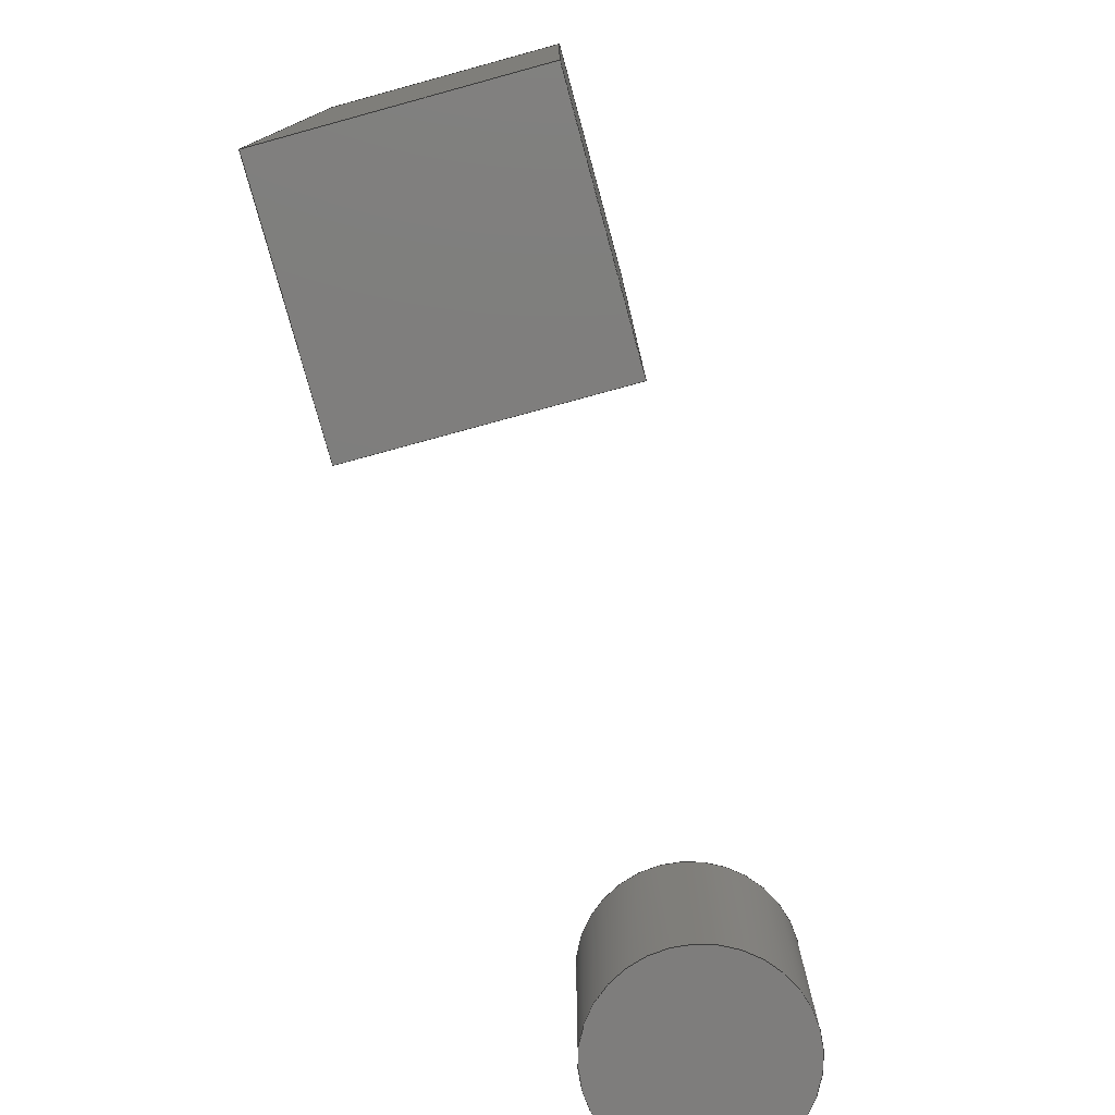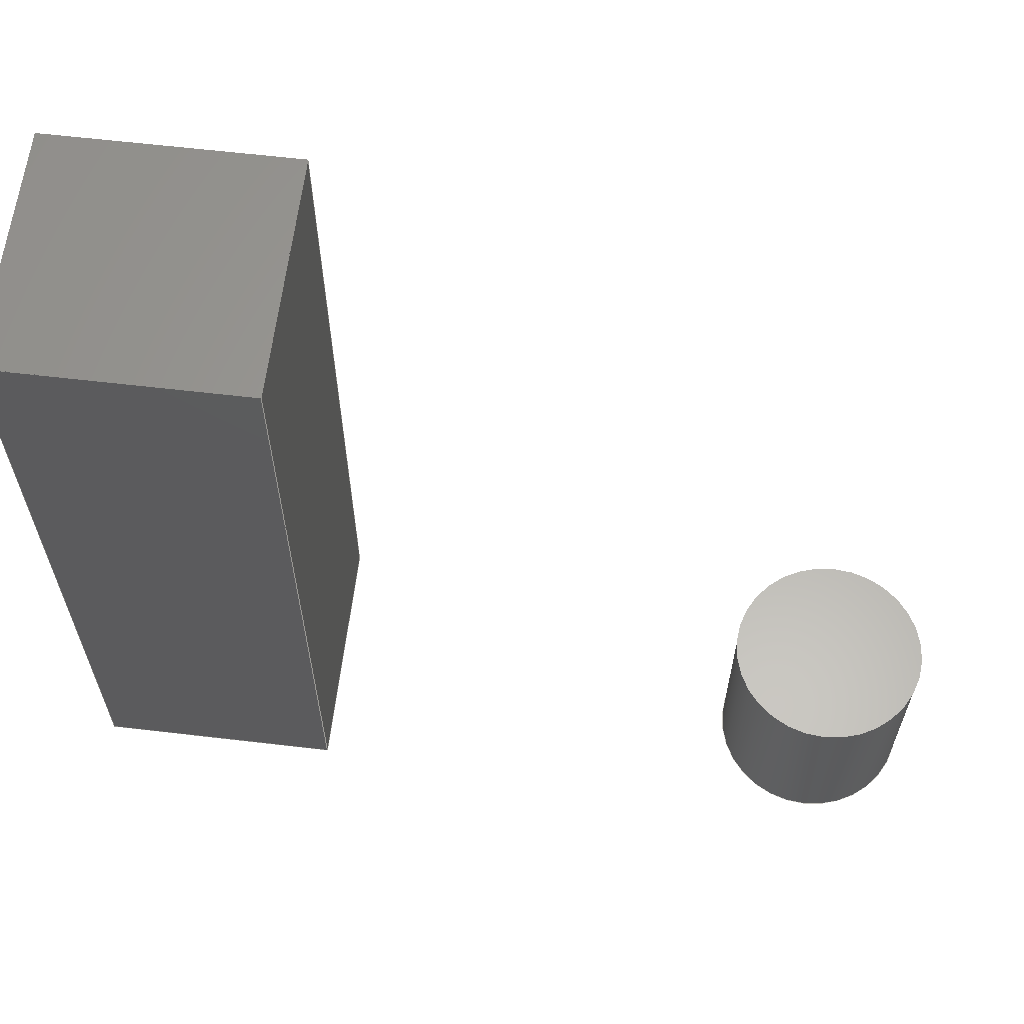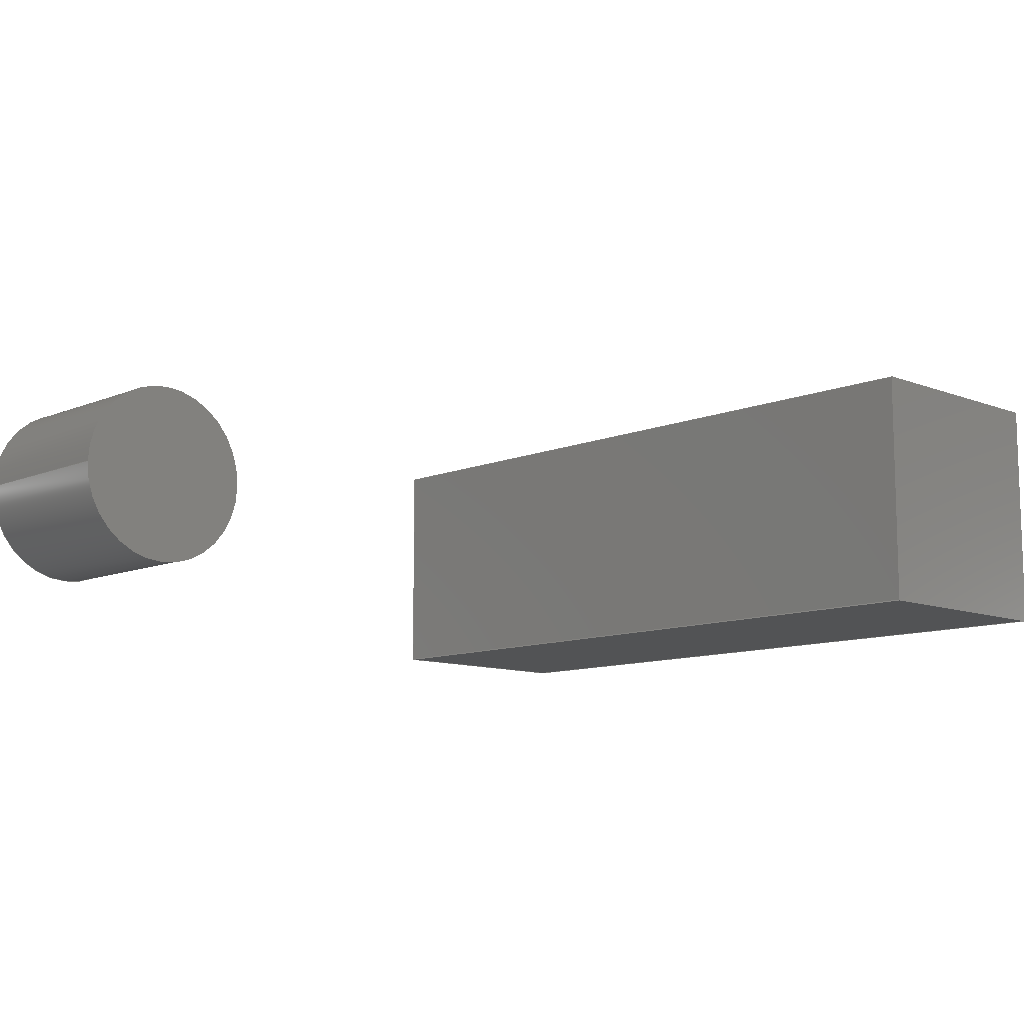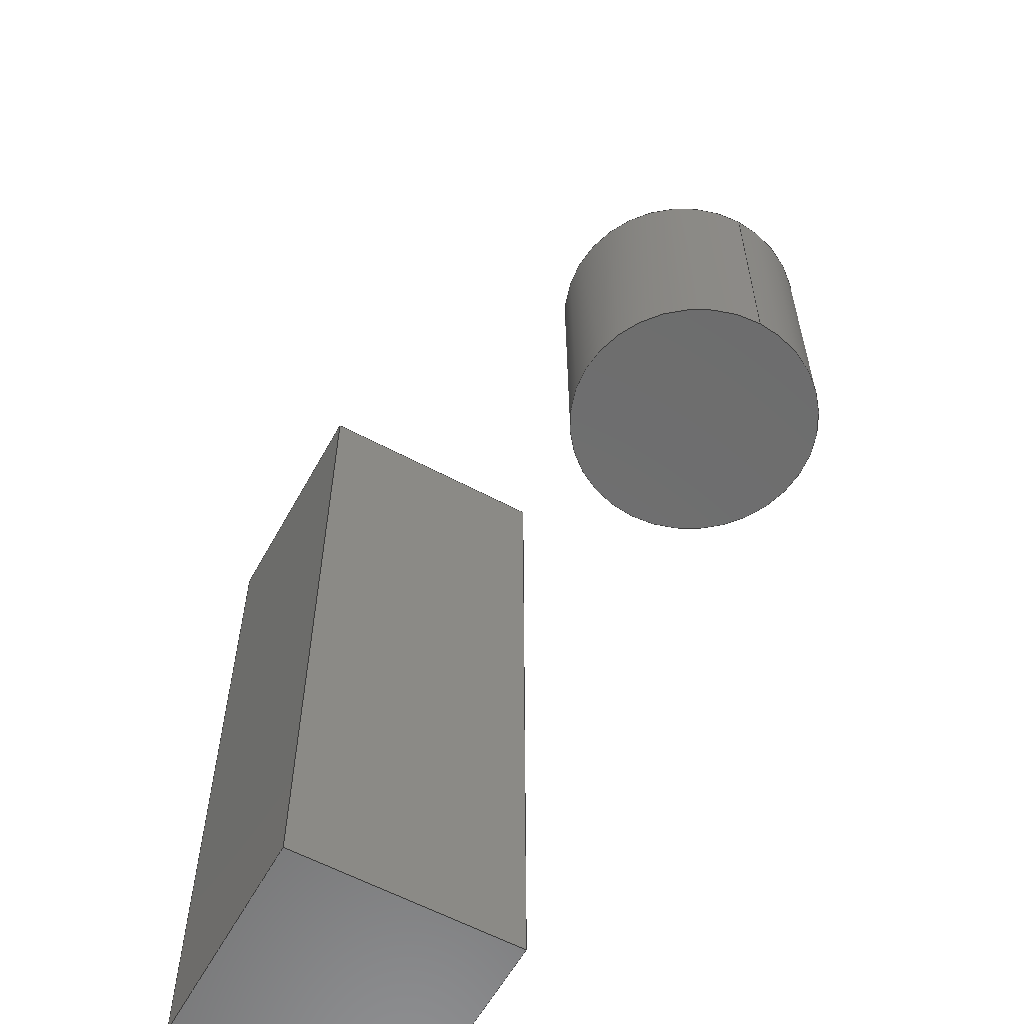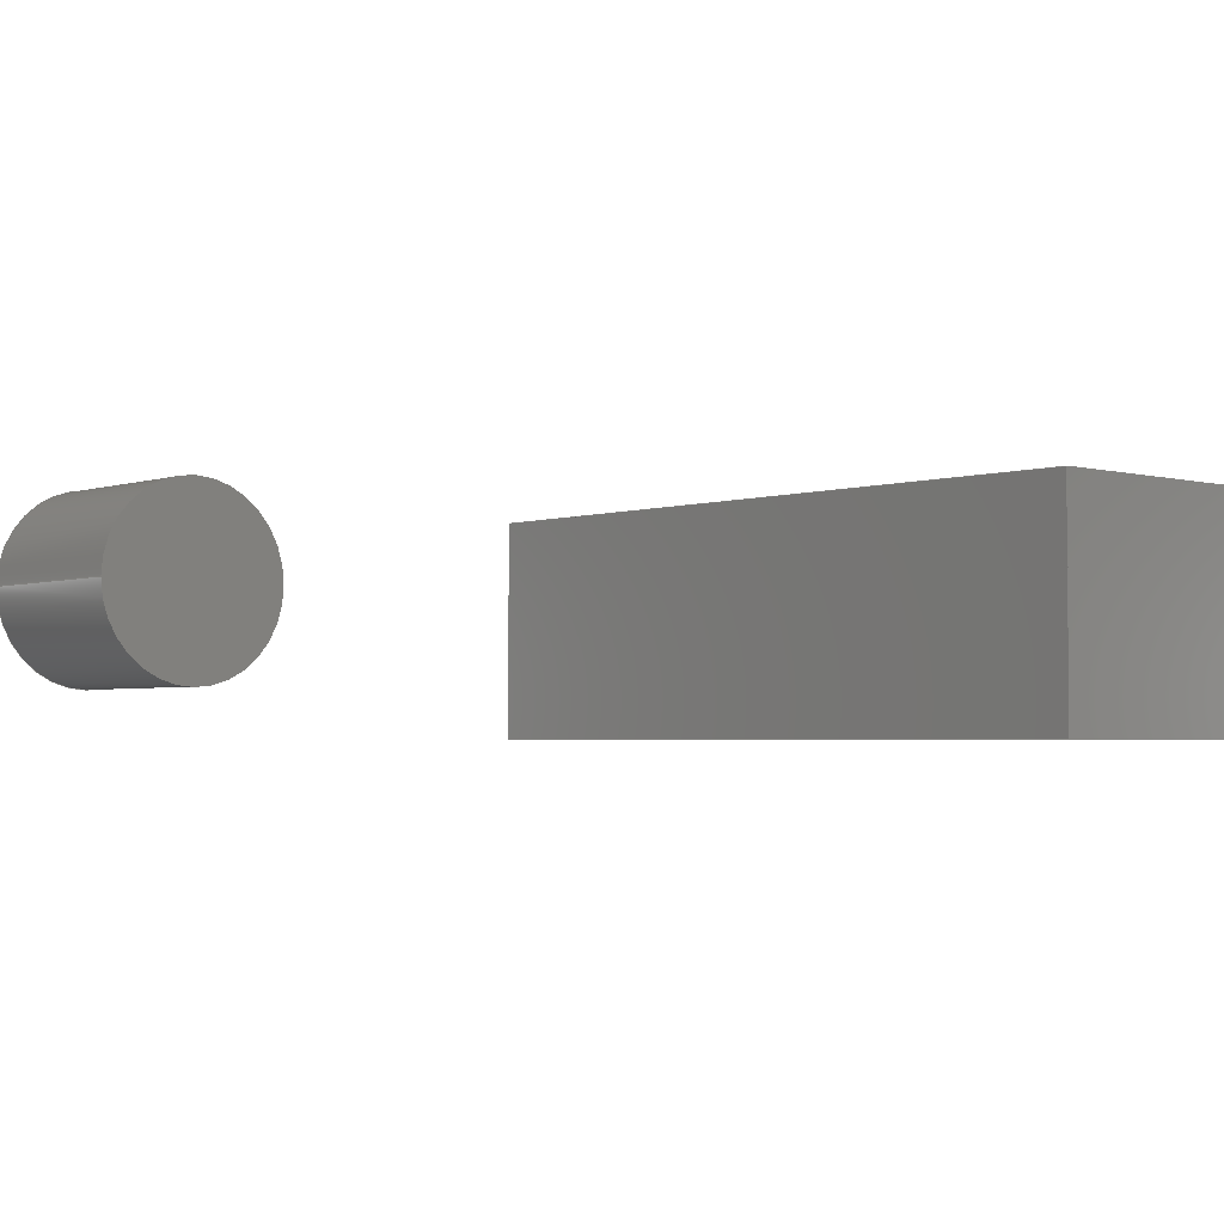
<metadata>
{"format":"step","ext":"step","renderer":"f3d","projection":"perspective","resolution":1024,"background":"white","views":[{"elev":-77.7,"azim":105.3,"up":"+Z"},{"elev":62.3,"azim":-173.2,"up":"+Z"},{"elev":-10.6,"azim":-44.1,"up":"+Y"},{"elev":-59.6,"azim":-118.8,"up":"+Z"},{"elev":-3.0,"azim":-42.0,"up":"+Y"}]}
</metadata>
<code>
ISO-10303-21;
DATA;
#1=MECHANICAL_DESIGN_GEOMETRIC_PRESENTATION_REPRESENTATION('',(#4,#5),
#228);
#2=SHAPE_REPRESENTATION_RELATIONSHIP('SRR','None',#235,#3);
#3=ADVANCED_BREP_SHAPE_REPRESENTATION('',(#6,#7),#227);
#4=STYLED_ITEM('',(#244),#6);
#5=STYLED_ITEM('',(#244),#7);
#6=MANIFOLD_SOLID_BREP('Body1',#127);
#7=MANIFOLD_SOLID_BREP('Body2',#128);
#8=PLANE('',#145);
#9=PLANE('',#146);
#10=PLANE('',#147);
#11=PLANE('',#148);
#12=PLANE('',#149);
#13=PLANE('',#150);
#14=PLANE('',#151);
#15=PLANE('',#152);
#16=FACE_OUTER_BOUND('',#25,.T.);
#17=FACE_OUTER_BOUND('',#26,.T.);
#18=FACE_OUTER_BOUND('',#27,.T.);
#19=FACE_OUTER_BOUND('',#28,.T.);
#20=FACE_OUTER_BOUND('',#29,.T.);
#21=FACE_OUTER_BOUND('',#30,.T.);
#22=FACE_OUTER_BOUND('',#31,.T.);
#23=FACE_OUTER_BOUND('',#32,.T.);
#24=FACE_OUTER_BOUND('',#33,.T.);
#25=EDGE_LOOP('',(#87,#88,#89,#90));
#26=EDGE_LOOP('',(#91));
#27=EDGE_LOOP('',(#92));
#28=EDGE_LOOP('',(#93,#94,#95,#96));
#29=EDGE_LOOP('',(#97,#98,#99,#100));
#30=EDGE_LOOP('',(#101,#102,#103,#104));
#31=EDGE_LOOP('',(#105,#106,#107,#108));
#32=EDGE_LOOP('',(#109,#110,#111,#112));
#33=EDGE_LOOP('',(#113,#114,#115,#116));
#34=LINE('',#195,#47);
#35=LINE('',#202,#48);
#36=LINE('',#204,#49);
#37=LINE('',#206,#50);
#38=LINE('',#207,#51);
#39=LINE('',#210,#52);
#40=LINE('',#212,#53);
#41=LINE('',#213,#54);
#42=LINE('',#216,#55);
#43=LINE('',#218,#56);
#44=LINE('',#219,#57);
#45=LINE('',#221,#58);
#46=LINE('',#222,#59);
#47=VECTOR('',#159,1);
#48=VECTOR('',#168,1);
#49=VECTOR('',#169,1);
#50=VECTOR('',#170,1);
#51=VECTOR('',#171,1);
#52=VECTOR('',#174,1);
#53=VECTOR('',#175,1);
#54=VECTOR('',#176,1);
#55=VECTOR('',#179,1);
#56=VECTOR('',#180,1);
#57=VECTOR('',#181,1);
#58=VECTOR('',#184,1);
#59=VECTOR('',#185,1);
#60=CIRCLE('',#143,1);
#61=CIRCLE('',#144,1);
#62=VERTEX_POINT('',#192);
#63=VERTEX_POINT('',#194);
#64=VERTEX_POINT('',#200);
#65=VERTEX_POINT('',#201);
#66=VERTEX_POINT('',#203);
#67=VERTEX_POINT('',#205);
#68=VERTEX_POINT('',#209);
#69=VERTEX_POINT('',#211);
#70=VERTEX_POINT('',#215);
#71=VERTEX_POINT('',#217);
#72=EDGE_CURVE('',#62,#62,#60,.T.);
#73=EDGE_CURVE('',#62,#63,#34,.T.);
#74=EDGE_CURVE('',#63,#63,#61,.T.);
#75=EDGE_CURVE('',#64,#65,#35,.T.);
#76=EDGE_CURVE('',#64,#66,#36,.T.);
#77=EDGE_CURVE('',#67,#66,#37,.T.);
#78=EDGE_CURVE('',#65,#67,#38,.T.);
#79=EDGE_CURVE('',#65,#68,#39,.T.);
#80=EDGE_CURVE('',#69,#67,#40,.T.);
#81=EDGE_CURVE('',#68,#69,#41,.T.);
#82=EDGE_CURVE('',#68,#70,#42,.T.);
#83=EDGE_CURVE('',#71,#69,#43,.T.);
#84=EDGE_CURVE('',#70,#71,#44,.T.);
#85=EDGE_CURVE('',#70,#64,#45,.T.);
#86=EDGE_CURVE('',#66,#71,#46,.T.);
#87=ORIENTED_EDGE('',*,*,#72,.F.);
#88=ORIENTED_EDGE('',*,*,#73,.T.);
#89=ORIENTED_EDGE('',*,*,#74,.T.);
#90=ORIENTED_EDGE('',*,*,#73,.F.);
#91=ORIENTED_EDGE('',*,*,#72,.T.);
#92=ORIENTED_EDGE('',*,*,#74,.F.);
#93=ORIENTED_EDGE('',*,*,#75,.F.);
#94=ORIENTED_EDGE('',*,*,#76,.T.);
#95=ORIENTED_EDGE('',*,*,#77,.F.);
#96=ORIENTED_EDGE('',*,*,#78,.F.);
#97=ORIENTED_EDGE('',*,*,#79,.F.);
#98=ORIENTED_EDGE('',*,*,#78,.T.);
#99=ORIENTED_EDGE('',*,*,#80,.F.);
#100=ORIENTED_EDGE('',*,*,#81,.F.);
#101=ORIENTED_EDGE('',*,*,#82,.F.);
#102=ORIENTED_EDGE('',*,*,#81,.T.);
#103=ORIENTED_EDGE('',*,*,#83,.F.);
#104=ORIENTED_EDGE('',*,*,#84,.F.);
#105=ORIENTED_EDGE('',*,*,#85,.F.);
#106=ORIENTED_EDGE('',*,*,#84,.T.);
#107=ORIENTED_EDGE('',*,*,#86,.F.);
#108=ORIENTED_EDGE('',*,*,#76,.F.);
#109=ORIENTED_EDGE('',*,*,#86,.T.);
#110=ORIENTED_EDGE('',*,*,#83,.T.);
#111=ORIENTED_EDGE('',*,*,#80,.T.);
#112=ORIENTED_EDGE('',*,*,#77,.T.);
#113=ORIENTED_EDGE('',*,*,#85,.T.);
#114=ORIENTED_EDGE('',*,*,#75,.T.);
#115=ORIENTED_EDGE('',*,*,#79,.T.);
#116=ORIENTED_EDGE('',*,*,#82,.T.);
#117=CYLINDRICAL_SURFACE('',#142,1);
#118=ADVANCED_FACE('',(#16),#117,.T.);
#119=ADVANCED_FACE('',(#17),#8,.T.);
#120=ADVANCED_FACE('',(#18),#9,.F.);
#121=ADVANCED_FACE('',(#19),#10,.T.);
#122=ADVANCED_FACE('',(#20),#11,.T.);
#123=ADVANCED_FACE('',(#21),#12,.T.);
#124=ADVANCED_FACE('',(#22),#13,.T.);
#125=ADVANCED_FACE('',(#23),#14,.T.);
#126=ADVANCED_FACE('',(#24),#15,.F.);
#127=CLOSED_SHELL('',(#118,#119,#120));
#128=CLOSED_SHELL('',(#121,#122,#123,#124,#125,#126));
#129=DERIVED_UNIT_ELEMENT(#131,1);
#130=DERIVED_UNIT_ELEMENT(#230,3);
#131=(
MASS_UNIT()
NAMED_UNIT(*)
SI_UNIT(.KILO.,.GRAM.)
);
#132=DERIVED_UNIT((#129,#130));
#133=MEASURE_REPRESENTATION_ITEM('density measure',
POSITIVE_RATIO_MEASURE(7850),#132);
#134=PROPERTY_DEFINITION_REPRESENTATION(#139,#136);
#135=PROPERTY_DEFINITION_REPRESENTATION(#140,#137);
#136=REPRESENTATION('material name',(#138),#227);
#137=REPRESENTATION('density',(#133),#227);
#138=DESCRIPTIVE_REPRESENTATION_ITEM('Steel','Steel');
#139=PROPERTY_DEFINITION('material property','material name',#237);
#140=PROPERTY_DEFINITION('material property','density of part',#237);
#141=AXIS2_PLACEMENT_3D('placement',#190,#153,#154);
#142=AXIS2_PLACEMENT_3D('',#191,#155,#156);
#143=AXIS2_PLACEMENT_3D('',#193,#157,#158);
#144=AXIS2_PLACEMENT_3D('',#196,#160,#161);
#145=AXIS2_PLACEMENT_3D('',#197,#162,#163);
#146=AXIS2_PLACEMENT_3D('',#198,#164,#165);
#147=AXIS2_PLACEMENT_3D('',#199,#166,#167);
#148=AXIS2_PLACEMENT_3D('',#208,#172,#173);
#149=AXIS2_PLACEMENT_3D('',#214,#177,#178);
#150=AXIS2_PLACEMENT_3D('',#220,#182,#183);
#151=AXIS2_PLACEMENT_3D('',#223,#186,#187);
#152=AXIS2_PLACEMENT_3D('',#224,#188,#189);
#153=DIRECTION('axis',(0,0,1));
#154=DIRECTION('refdir',(1,0,0));
#155=DIRECTION('center_axis',(0,0,1));
#156=DIRECTION('ref_axis',(1,0,0));
#157=DIRECTION('center_axis',(0,0,1));
#158=DIRECTION('ref_axis',(1,0,0));
#159=DIRECTION('',(0,0,-1));
#160=DIRECTION('center_axis',(0,0,1));
#161=DIRECTION('ref_axis',(1,0,0));
#162=DIRECTION('center_axis',(0,0,1));
#163=DIRECTION('ref_axis',(1,0,0));
#164=DIRECTION('center_axis',(0,0,1));
#165=DIRECTION('ref_axis',(1,0,0));
#166=DIRECTION('center_axis',(-1,0,0));
#167=DIRECTION('ref_axis',(0,-1,0));
#168=DIRECTION('',(0,1,0));
#169=DIRECTION('',(0,0,1));
#170=DIRECTION('',(0,-1,0));
#171=DIRECTION('',(0,0,1));
#172=DIRECTION('center_axis',(0,1,0));
#173=DIRECTION('ref_axis',(-1,0,0));
#174=DIRECTION('',(1,0,0));
#175=DIRECTION('',(-1,0,0));
#176=DIRECTION('',(0,0,1));
#177=DIRECTION('center_axis',(1,0,0));
#178=DIRECTION('ref_axis',(0,1,0));
#179=DIRECTION('',(0,-1,0));
#180=DIRECTION('',(0,1,0));
#181=DIRECTION('',(0,0,1));
#182=DIRECTION('center_axis',(0,-1,0));
#183=DIRECTION('ref_axis',(1,0,0));
#184=DIRECTION('',(-1,0,0));
#185=DIRECTION('',(1,0,0));
#186=DIRECTION('center_axis',(0,0,1));
#187=DIRECTION('ref_axis',(1,0,0));
#188=DIRECTION('center_axis',(0,0,1));
#189=DIRECTION('ref_axis',(1,0,0));
#190=CARTESIAN_POINT('',(0,0,0));
#191=CARTESIAN_POINT('Origin',(-6.5,2.5,0));
#192=CARTESIAN_POINT('',(-7.5,2.5,2));
#193=CARTESIAN_POINT('Origin',(-6.5,2.5,2));
#194=CARTESIAN_POINT('',(-7.5,2.5,0));
#195=CARTESIAN_POINT('',(-7.5,2.5,0));
#196=CARTESIAN_POINT('Origin',(-6.5,2.5,0));
#197=CARTESIAN_POINT('Origin',(-6.5,2.5,2));
#198=CARTESIAN_POINT('Origin',(-6.5,2.5,0));
#199=CARTESIAN_POINT('Origin',(-1,3.5,0));
#200=CARTESIAN_POINT('',(-1,1,0));
#201=CARTESIAN_POINT('',(-1,3.5,0));
#202=CARTESIAN_POINT('',(-1,1,0));
#203=CARTESIAN_POINT('',(-1,1,8));
#204=CARTESIAN_POINT('',(-1,1,0));
#205=CARTESIAN_POINT('',(-1,3.5,8));
#206=CARTESIAN_POINT('',(-1,1,8));
#207=CARTESIAN_POINT('',(-1,3.5,0));
#208=CARTESIAN_POINT('Origin',(1.5,3.5,0));
#209=CARTESIAN_POINT('',(1.5,3.5,0));
#210=CARTESIAN_POINT('',(-1,3.5,0));
#211=CARTESIAN_POINT('',(1.5,3.5,8));
#212=CARTESIAN_POINT('',(-1,3.5,8));
#213=CARTESIAN_POINT('',(1.5,3.5,0));
#214=CARTESIAN_POINT('Origin',(1.5,1,0));
#215=CARTESIAN_POINT('',(1.5,1,0));
#216=CARTESIAN_POINT('',(1.5,3.5,0));
#217=CARTESIAN_POINT('',(1.5,1,8));
#218=CARTESIAN_POINT('',(1.5,3.5,8));
#219=CARTESIAN_POINT('',(1.5,1,0));
#220=CARTESIAN_POINT('Origin',(-1,1,0));
#221=CARTESIAN_POINT('',(1.5,1,0));
#222=CARTESIAN_POINT('',(1.5,1,8));
#223=CARTESIAN_POINT('Origin',(0.25,2.25,8));
#224=CARTESIAN_POINT('Origin',(0.25,2.25,0));
#225=UNCERTAINTY_MEASURE_WITH_UNIT(LENGTH_MEASURE(0.001),#229,
'DISTANCE_ACCURACY_VALUE',
'Maximum model space distance between geometric entities at asserted c
onnectivities');
#226=UNCERTAINTY_MEASURE_WITH_UNIT(LENGTH_MEASURE(0.001),#229,
'DISTANCE_ACCURACY_VALUE',
'Maximum model space distance between geometric entities at asserted c
onnectivities');
#227=(
GEOMETRIC_REPRESENTATION_CONTEXT(3)
GLOBAL_UNCERTAINTY_ASSIGNED_CONTEXT((#225))
GLOBAL_UNIT_ASSIGNED_CONTEXT((#229,#231,#232))
REPRESENTATION_CONTEXT('','3D')
);
#228=(
GEOMETRIC_REPRESENTATION_CONTEXT(3)
GLOBAL_UNCERTAINTY_ASSIGNED_CONTEXT((#226))
GLOBAL_UNIT_ASSIGNED_CONTEXT((#229,#231,#232))
REPRESENTATION_CONTEXT('','3D')
);
#229=(
LENGTH_UNIT()
NAMED_UNIT(*)
SI_UNIT(.CENTI.,.METRE.)
);
#230=(
LENGTH_UNIT()
NAMED_UNIT(*)
SI_UNIT($,.METRE.)
);
#231=(
NAMED_UNIT(*)
PLANE_ANGLE_UNIT()
SI_UNIT($,.RADIAN.)
);
#232=(
NAMED_UNIT(*)
SI_UNIT($,.STERADIAN.)
SOLID_ANGLE_UNIT()
);
#233=SHAPE_DEFINITION_REPRESENTATION(#234,#235);
#234=PRODUCT_DEFINITION_SHAPE('',$,#237);
#235=SHAPE_REPRESENTATION('',(#141),#227);
#236=PRODUCT_DEFINITION_CONTEXT('part definition',#241,'design');
#237=PRODUCT_DEFINITION('Untitled','Untitled',#238,#236);
#238=PRODUCT_DEFINITION_FORMATION('',$,#243);
#239=PRODUCT_RELATED_PRODUCT_CATEGORY('Untitled','Untitled',(#243));
#240=APPLICATION_PROTOCOL_DEFINITION('international standard',
'automotive_design',2009,#241);
#241=APPLICATION_CONTEXT(
'Core Data for Automotive Mechanical Design Process');
#242=PRODUCT_CONTEXT('part definition',#241,'mechanical');
#243=PRODUCT('Untitled','Untitled',$,(#242));
#244=PRESENTATION_STYLE_ASSIGNMENT((#245));
#245=SURFACE_STYLE_USAGE(.BOTH.,#246);
#246=SURFACE_SIDE_STYLE('',(#247));
#247=SURFACE_STYLE_FILL_AREA(#248);
#248=FILL_AREA_STYLE('Steel - Satin',(#249));
#249=FILL_AREA_STYLE_COLOUR('Steel - Satin',#250);
#250=COLOUR_RGB('Steel - Satin',0.6275,0.6275,0.6275);
ENDSEC;
END-ISO-10303-21;

</code>
